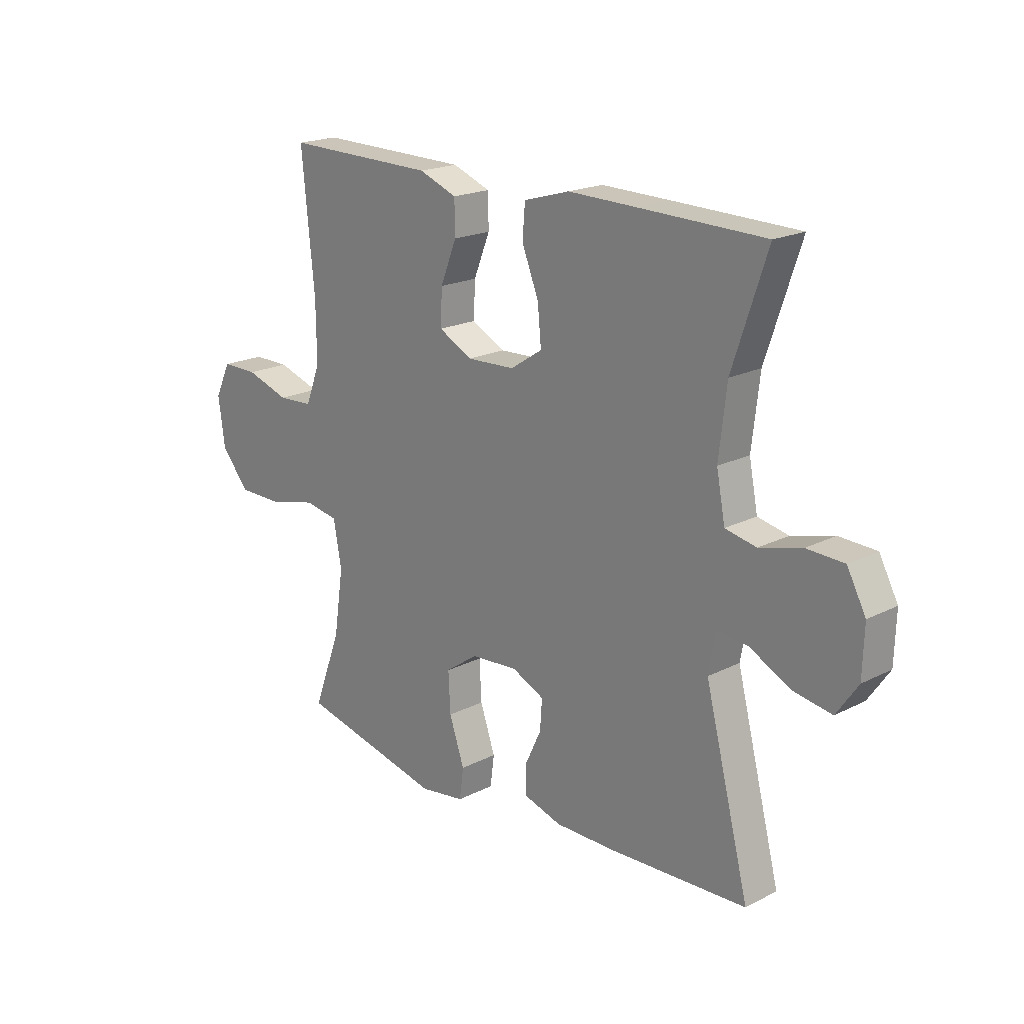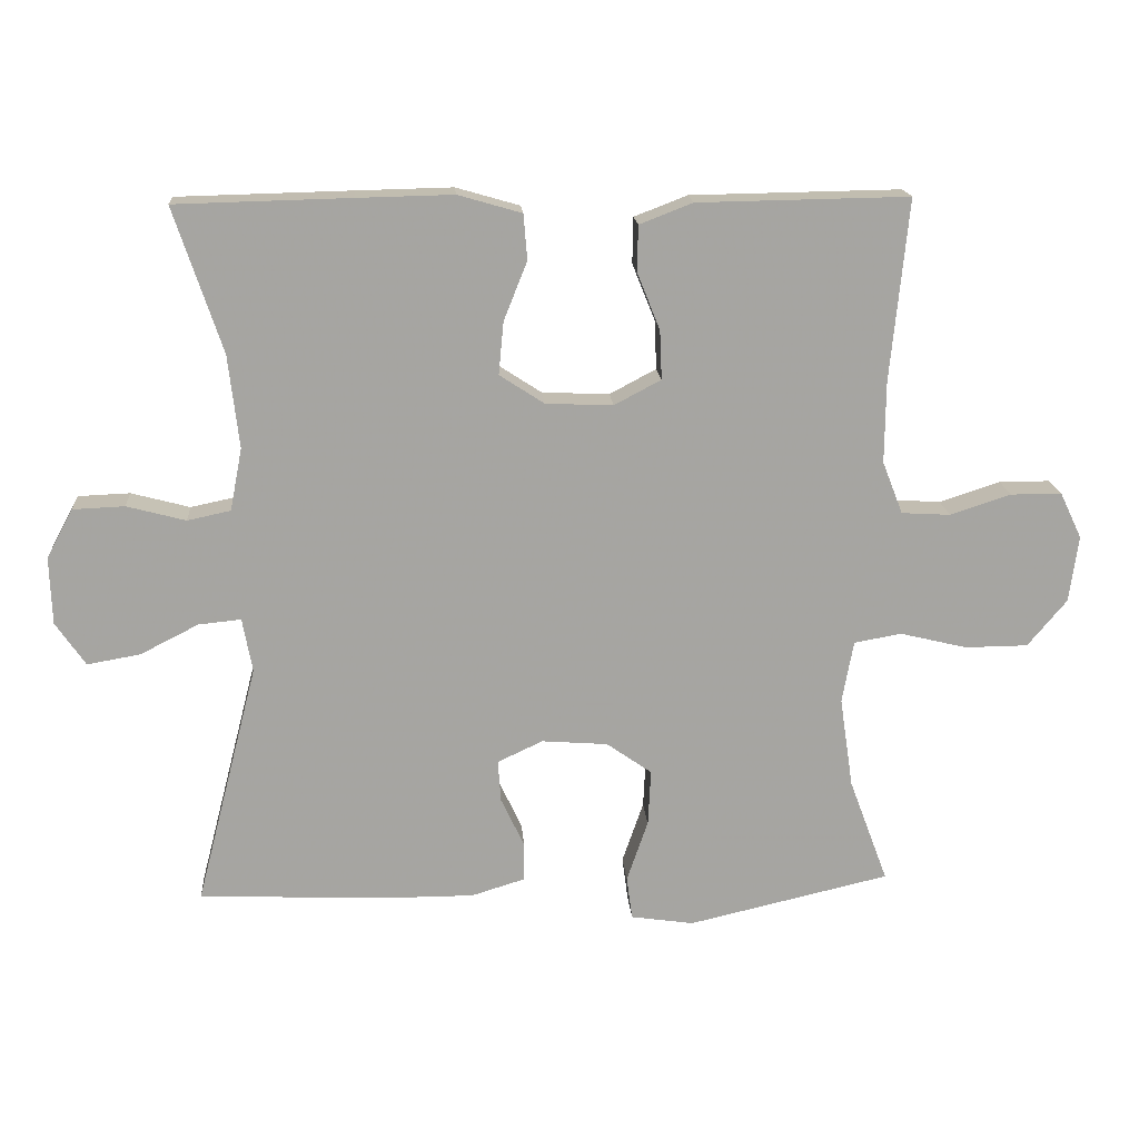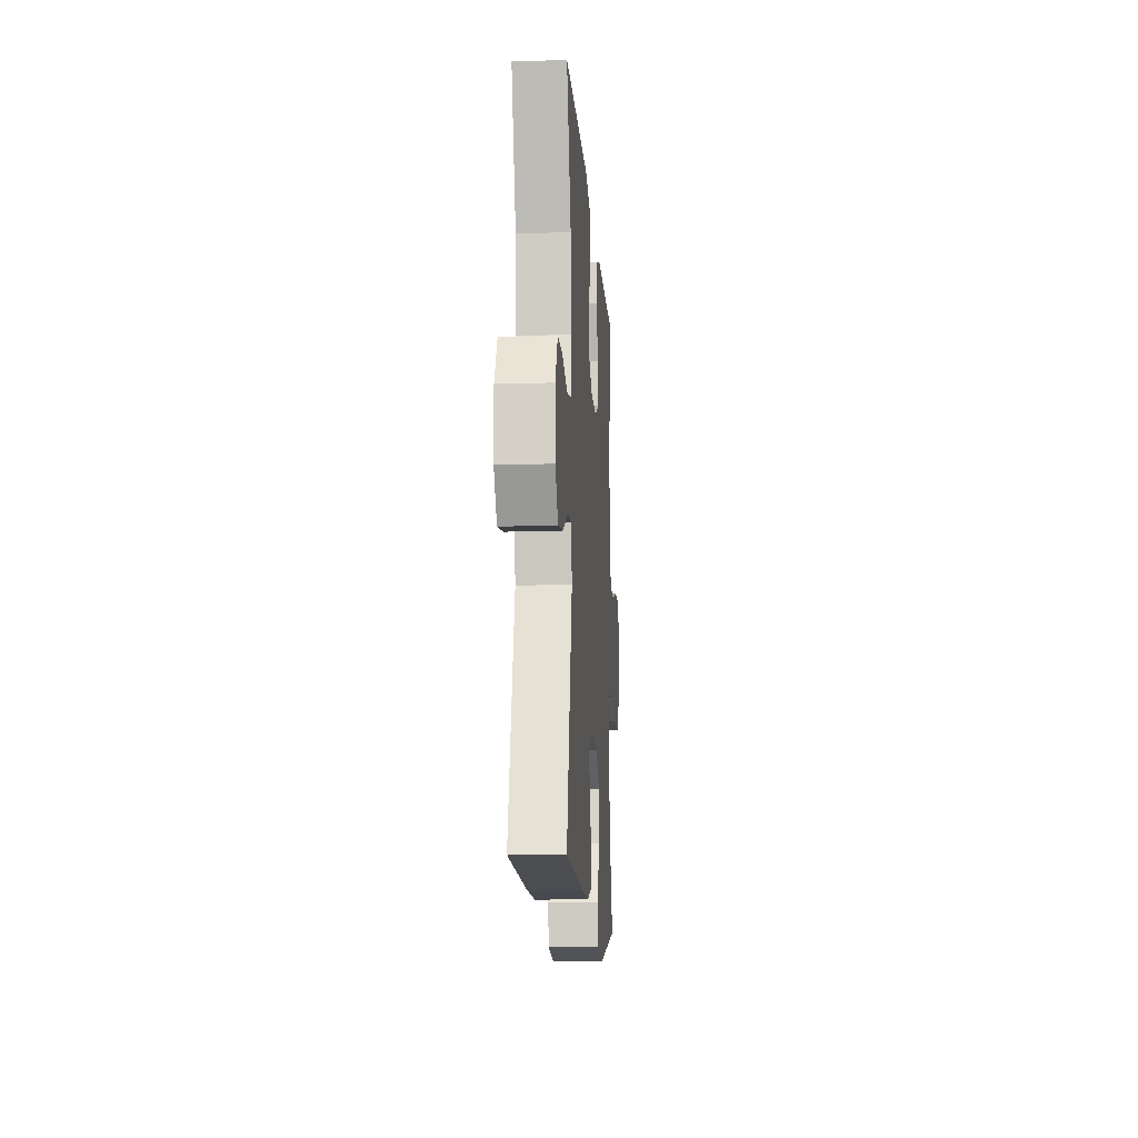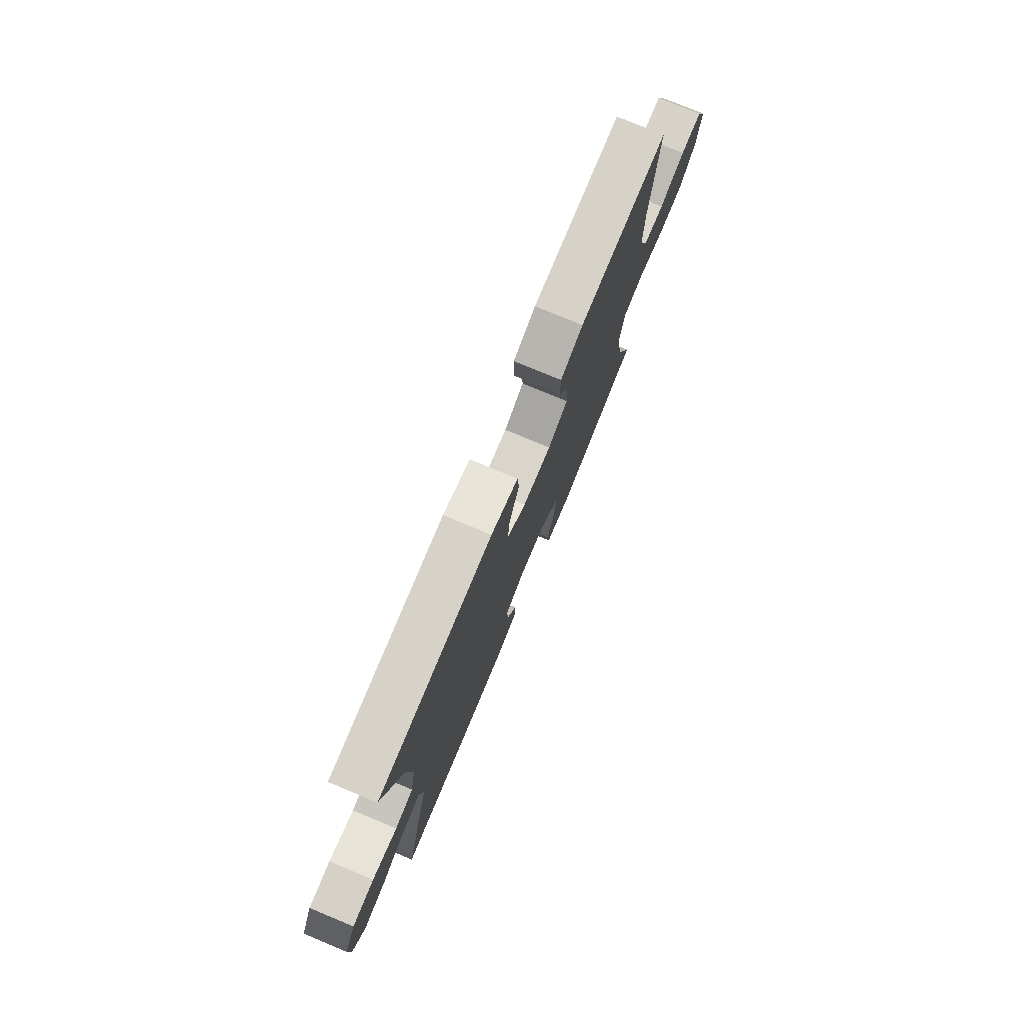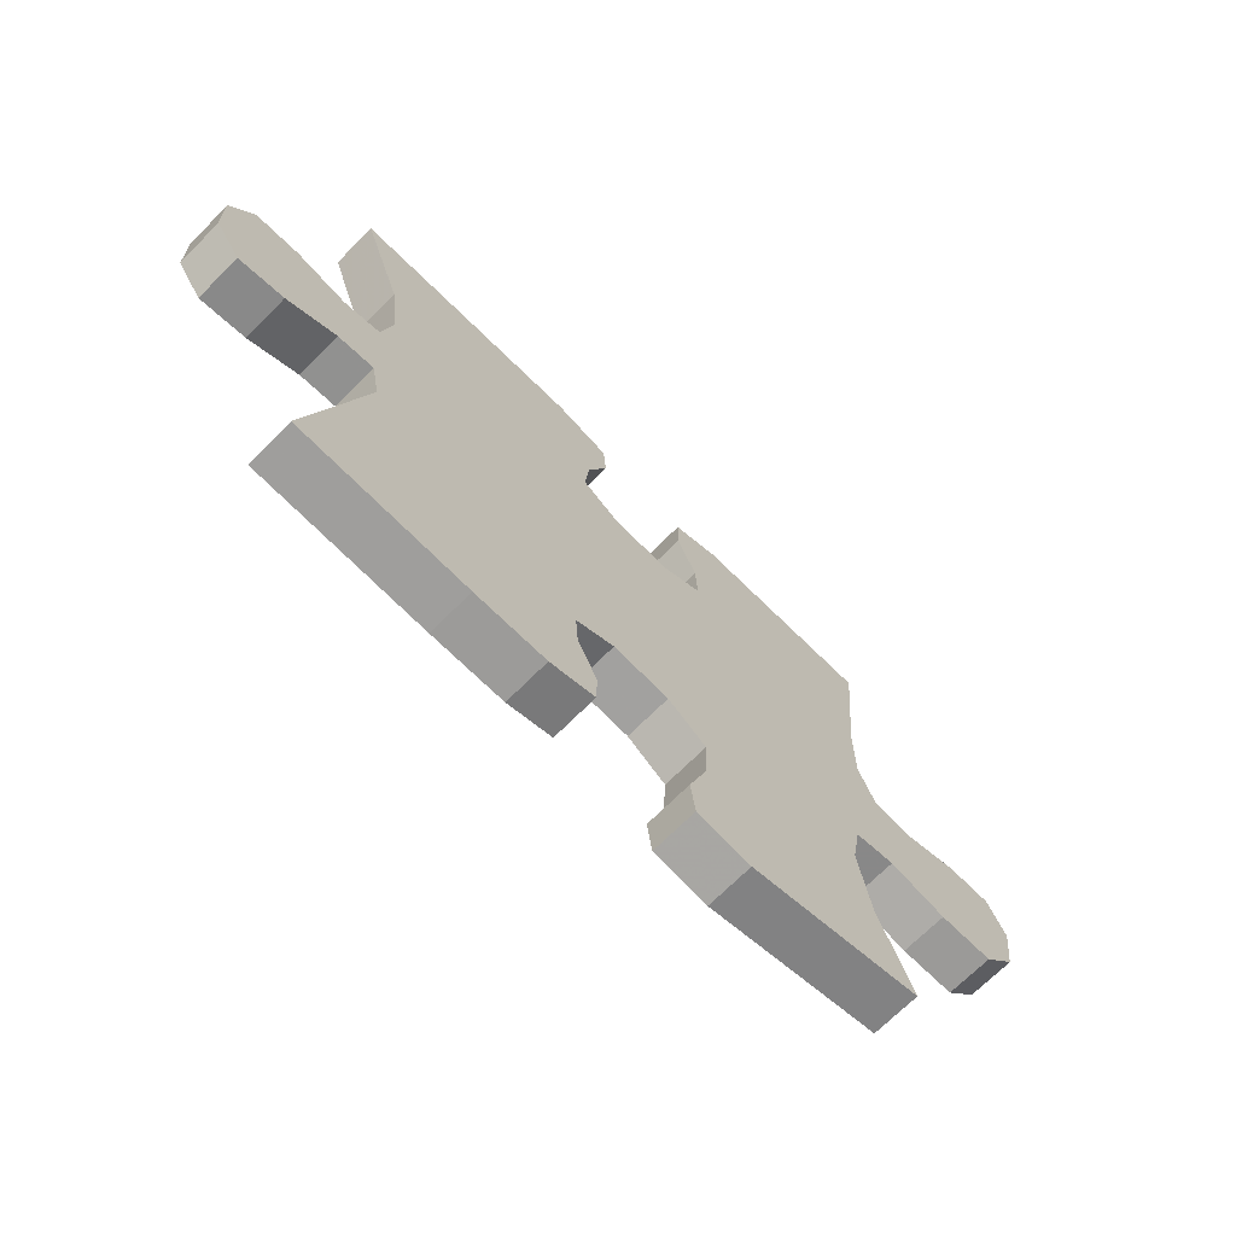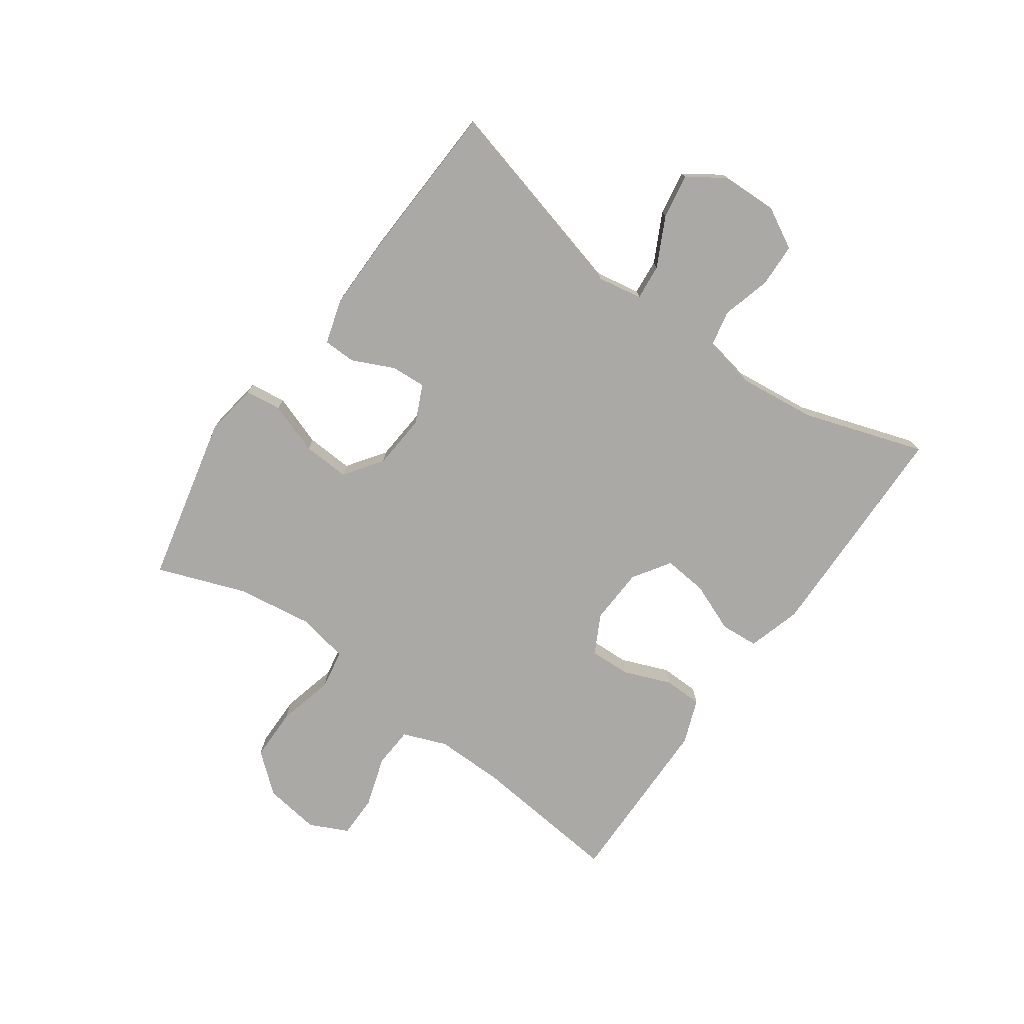
<metadata>
{"format":"obj","ext":"obj","renderer":"f3d","projection":"perspective","resolution":1024,"background":"white","views":[{"elev":19.5,"azim":-133.5,"up":"+Z"},{"elev":16.8,"azim":-4.1,"up":"+Z"},{"elev":-13.6,"azim":-86.0,"up":"+Z"},{"elev":76.9,"azim":-67.4,"up":"+Z"},{"elev":-69.7,"azim":-44.8,"up":"+Z"},{"elev":-75.3,"azim":-125.7,"up":"+Y"}]}
</metadata>
<code>
v 0.5 0.07 -0.5
v 0.215 0.07 -0.566
v 0.126 0.07 -0.553
v 0.118 0.07 -0.492
v 0.148 0.07 -0.405
v 0.152 0.07 -0.326
v 0.088 0.07 -0.281
v -0.005 0.07 -0.274
v -0.069 0.07 -0.304
v -0.065 0.07 -0.363
v -0.032 0.07 -0.433
v -0.033 0.07 -0.488
v -0.108 0.07 -0.511
v -0.226 0.07 -0.511
v -0.5 0.07 -0.5
v -0.412 0.07 -0.157
v -0.426 0.07 -0.081
v -0.486 0.07 -0.087
v -0.568 0.07 -0.129
v -0.643 0.07 -0.142
v -0.685 0.07 -0.081
v -0.688 0.07 0.014
v -0.651 0.07 0.083
v -0.578 0.07 0.086
v -0.495 0.07 0.064
v -0.434 0.07 0.077
v -0.417 0.07 0.165
v -0.432 0.07 0.296
v -0.5 0.07 0.5
v -0.254 0.07 0.506
v -0.118 0.07 0.509
v -0.028 0.07 0.483
v -0.023 0.07 0.419
v -0.056 0.07 0.336
v -0.063 0.07 0.262
v 0 0.07 0.221
v 0.095 0.07 0.217
v 0.161 0.07 0.252
v 0.158 0.07 0.321
v 0.126 0.07 0.401
v 0.127 0.07 0.466
v 0.202 0.07 0.495
v 0.32 0.07 0.497
v 0.5 0.07 0.5
v 0.475 0.07 0.244
v 0.474 0.07 0.129
v 0.503 0.07 0.055
v 0.572 0.07 0.051
v 0.658 0.07 0.079
v 0.73 0.07 0.079
v 0.761 0.07 0.014
v 0.748 0.07 -0.08
v 0.693 0.07 -0.146
v 0.604 0.07 -0.147
v 0.509 0.07 -0.124
v 0.442 0.07 -0.136
v 0.426 0.07 -0.224
v 0.445 0.07 -0.352
v 0.5 0 -0.5
v 0.215 0 -0.566
v 0.126 0 -0.553
v 0.118 0 -0.492
v 0.148 0 -0.405
v 0.152 0 -0.326
v 0.088 0 -0.281
v -0.005 0 -0.274
v -0.069 0 -0.304
v -0.065 0 -0.363
v -0.032 0 -0.433
v -0.033 0 -0.488
v -0.108 0 -0.511
v -0.226 0 -0.511
v -0.5 0 -0.5
v -0.412 0 -0.157
v -0.426 0 -0.081
v -0.486 0 -0.087
v -0.568 0 -0.129
v -0.643 0 -0.142
v -0.685 0 -0.081
v -0.688 0 0.014
v -0.651 0 0.083
v -0.578 0 0.086
v -0.495 0 0.064
v -0.434 0 0.077
v -0.417 0 0.165
v -0.432 0 0.296
v -0.5 0 0.5
v -0.254 0 0.506
v -0.118 0 0.509
v -0.028 0 0.483
v -0.023 0 0.419
v -0.056 0 0.336
v -0.063 0 0.262
v 0 0 0.221
v 0.095 0 0.217
v 0.161 0 0.252
v 0.158 0 0.321
v 0.126 0 0.401
v 0.127 0 0.466
v 0.202 0 0.495
v 0.32 0 0.497
v 0.5 0 0.5
v 0.475 0 0.244
v 0.474 0 0.129
v 0.503 0 0.055
v 0.572 0 0.051
v 0.658 0 0.079
v 0.73 0 0.079
v 0.761 0 0.014
v 0.748 0 -0.08
v 0.693 0 -0.146
v 0.604 0 -0.147
v 0.509 0 -0.124
v 0.442 0 -0.136
v 0.426 0 -0.224
v 0.445 0 -0.352
f 52 53 54 55
f 52 55 56
f 51 52 56
f 48 49 50 51
f 47 48 51 56
f 46 47 56
f 45 46 56 57
f 43 44 45 57
f 39 40 41 42
f 38 39 42 43
f 31 32 33 34
f 31 34 35
f 28 29 30 31
f 27 28 31 35
f 26 27 35 36
f 22 23 24 25
f 22 25 26
f 21 22 26
f 18 19 20 21
f 17 18 21 26
f 16 17 26 36
f 10 11 12 13
f 9 10 13 14
f 2 3 4 5
f 58 1 2 5
f 57 58 5 6
f 38 43 57 6
f 15 16 36 37
f 9 14 15 37
f 8 9 37 38
f 7 8 38
f 6 7 38
f 113 112 111 110
f 114 113 110
f 114 110 109
f 109 108 107 106
f 114 109 106 105
f 114 105 104
f 115 114 104 103
f 115 103 102 101
f 100 99 98 97
f 101 100 97 96
f 92 91 90 89
f 93 92 89
f 89 88 87 86
f 93 89 86 85
f 94 93 85 84
f 83 82 81 80
f 84 83 80
f 84 80 79
f 79 78 77 76
f 84 79 76 75
f 94 84 75 74
f 71 70 69 68
f 72 71 68 67
f 63 62 61 60
f 63 60 59 116
f 64 63 116 115
f 64 115 101 96
f 95 94 74 73
f 95 73 72 67
f 96 95 67 66
f 96 66 65
f 96 65 64
f 1 59 60 2
f 2 60 61 3
f 3 61 62 4
f 4 62 63 5
f 5 63 64 6
f 6 64 65 7
f 7 65 66 8
f 8 66 67 9
f 9 67 68 10
f 10 68 69 11
f 11 69 70 12
f 12 70 71 13
f 13 71 72 14
f 14 72 73 15
f 15 73 74 16
f 16 74 75 17
f 17 75 76 18
f 18 76 77 19
f 19 77 78 20
f 20 78 79 21
f 21 79 80 22
f 22 80 81 23
f 23 81 82 24
f 24 82 83 25
f 25 83 84 26
f 26 84 85 27
f 27 85 86 28
f 28 86 87 29
f 29 87 88 30
f 30 88 89 31
f 31 89 90 32
f 32 90 91 33
f 33 91 92 34
f 34 92 93 35
f 35 93 94 36
f 36 94 95 37
f 37 95 96 38
f 38 96 97 39
f 39 97 98 40
f 40 98 99 41
f 41 99 100 42
f 42 100 101 43
f 43 101 102 44
f 44 102 103 45
f 45 103 104 46
f 46 104 105 47
f 47 105 106 48
f 48 106 107 49
f 49 107 108 50
f 50 108 109 51
f 51 109 110 52
f 52 110 111 53
f 53 111 112 54
f 54 112 113 55
f 55 113 114 56
f 56 114 115 57
f 57 115 116 58
f 58 116 59 1

</code>
